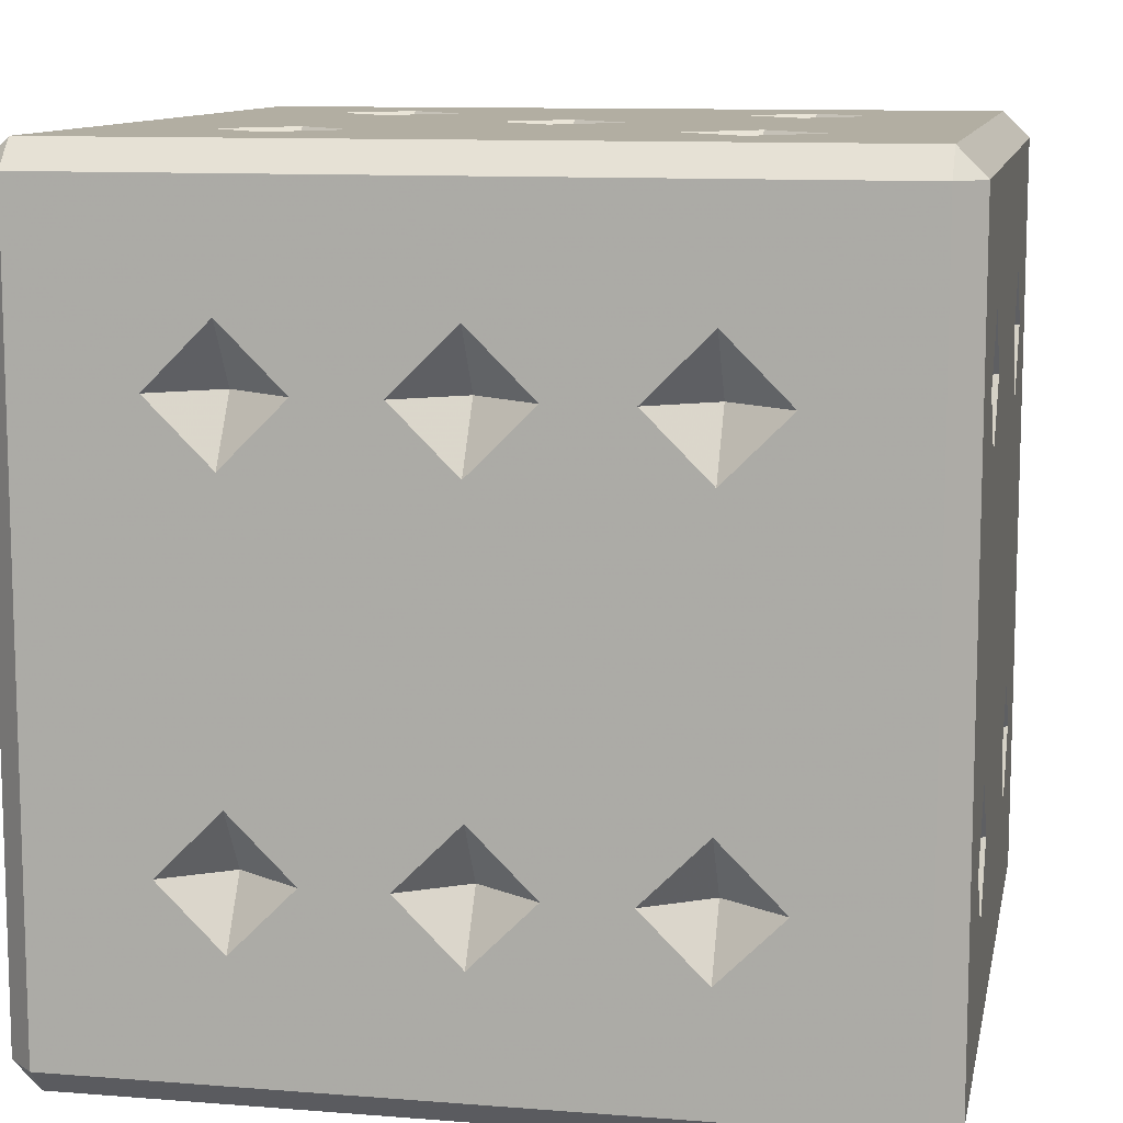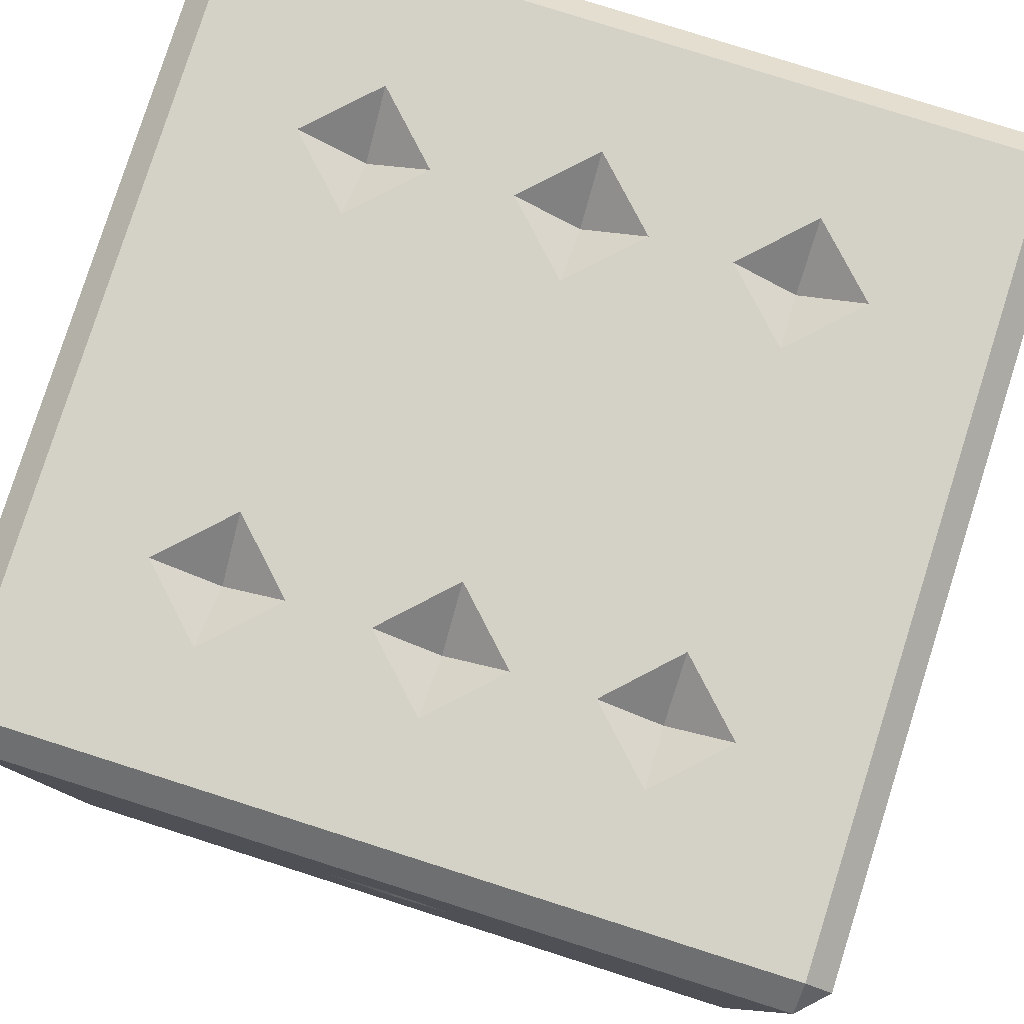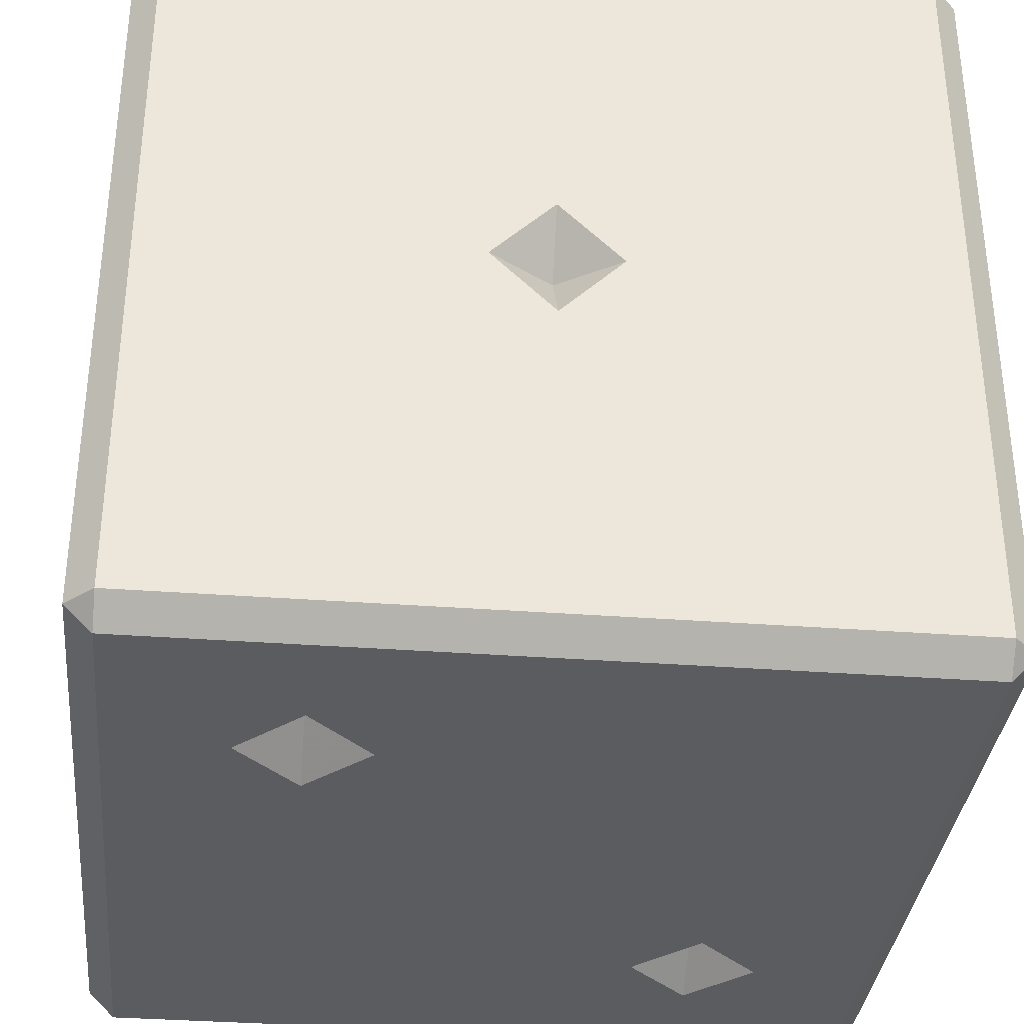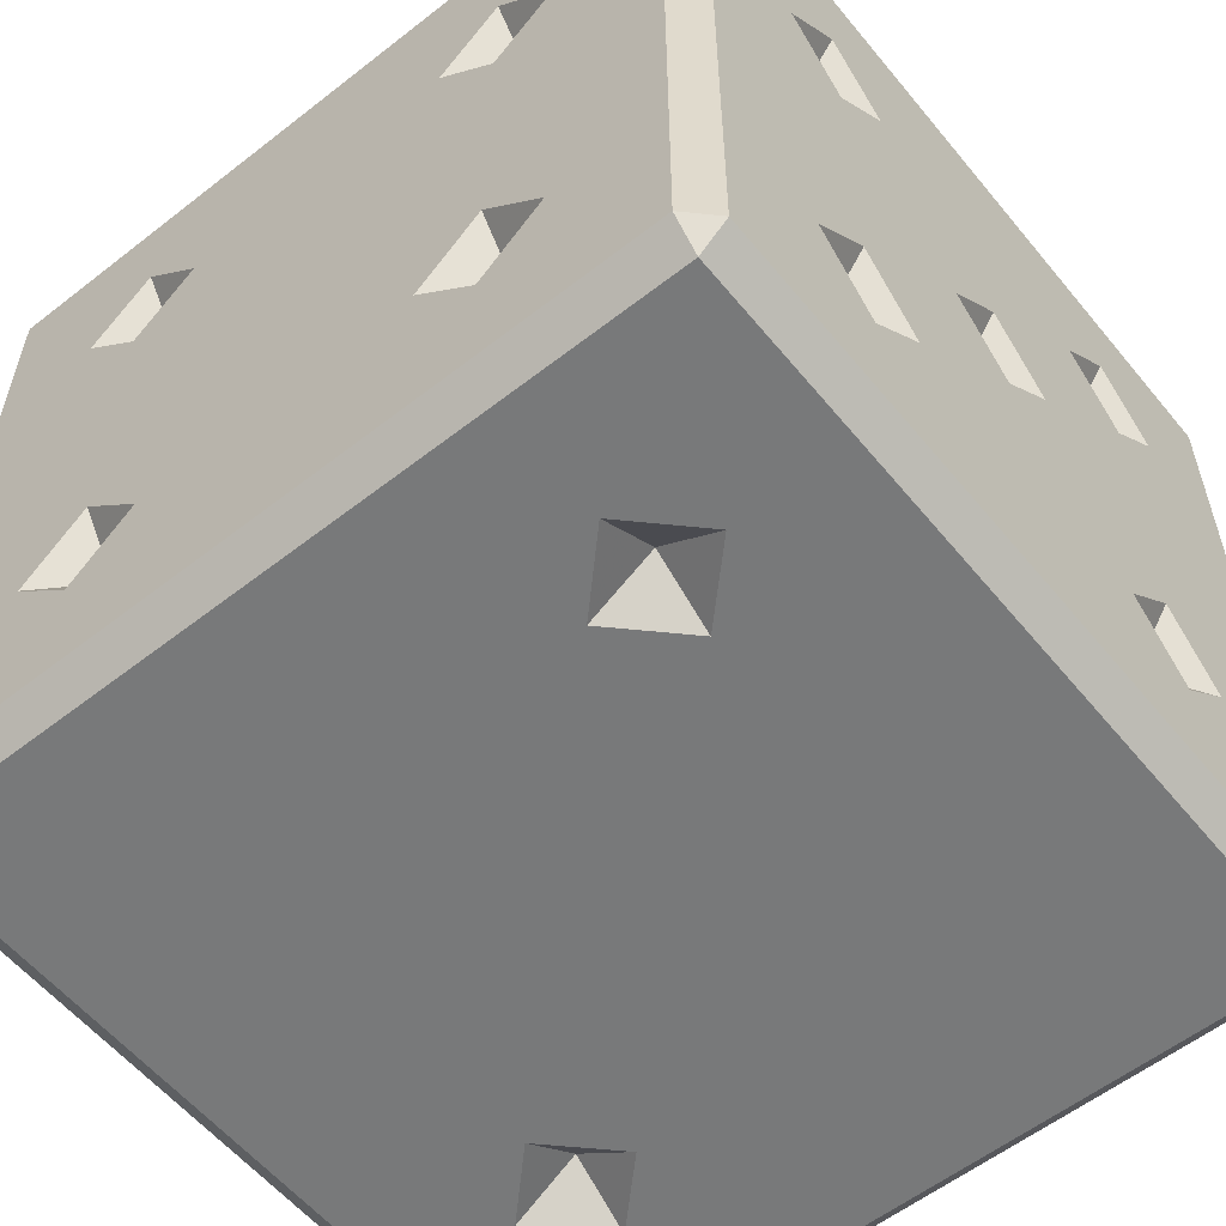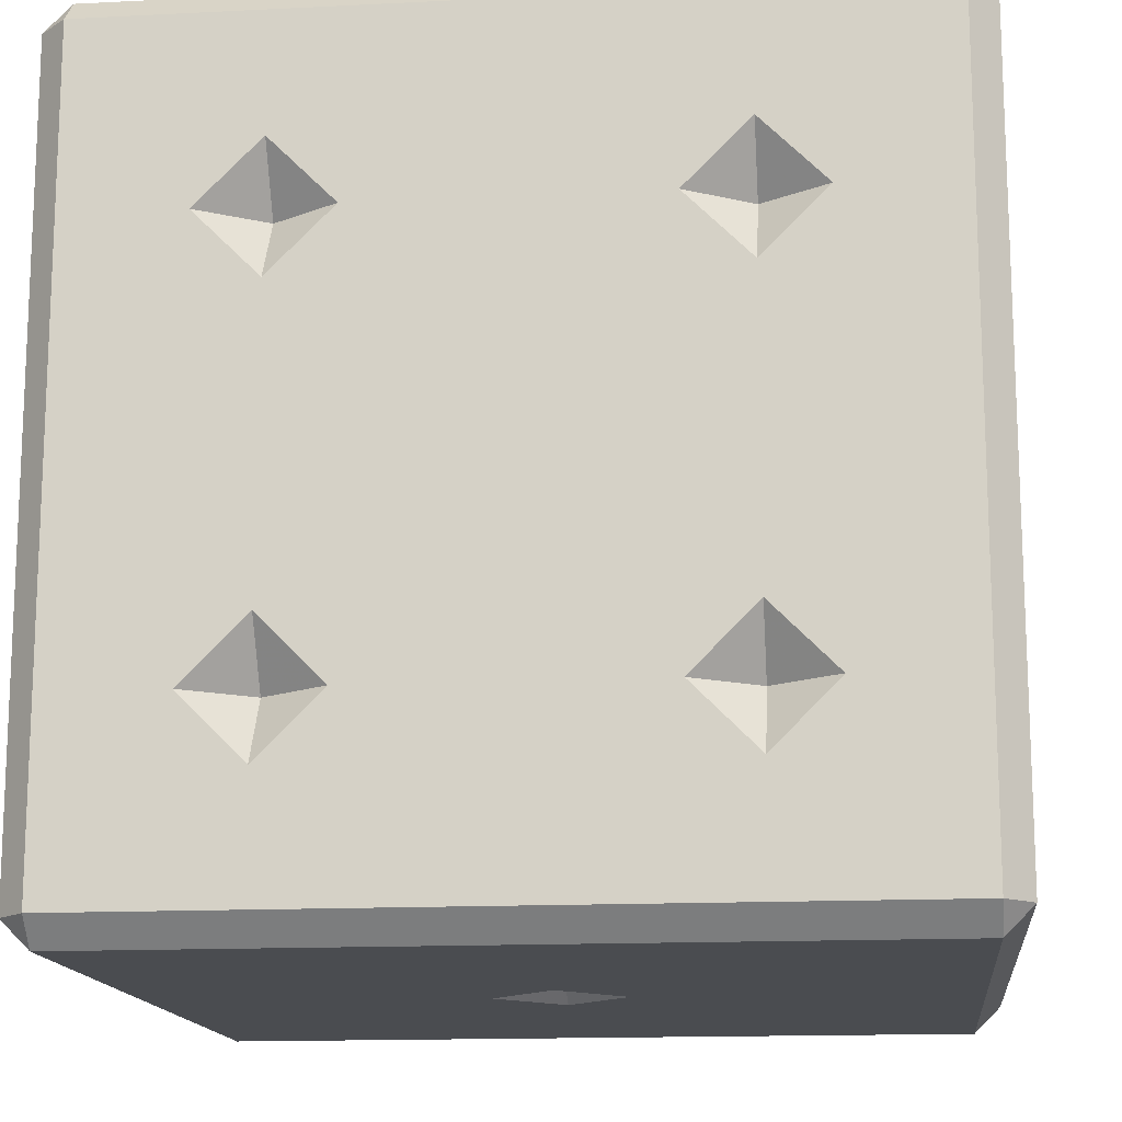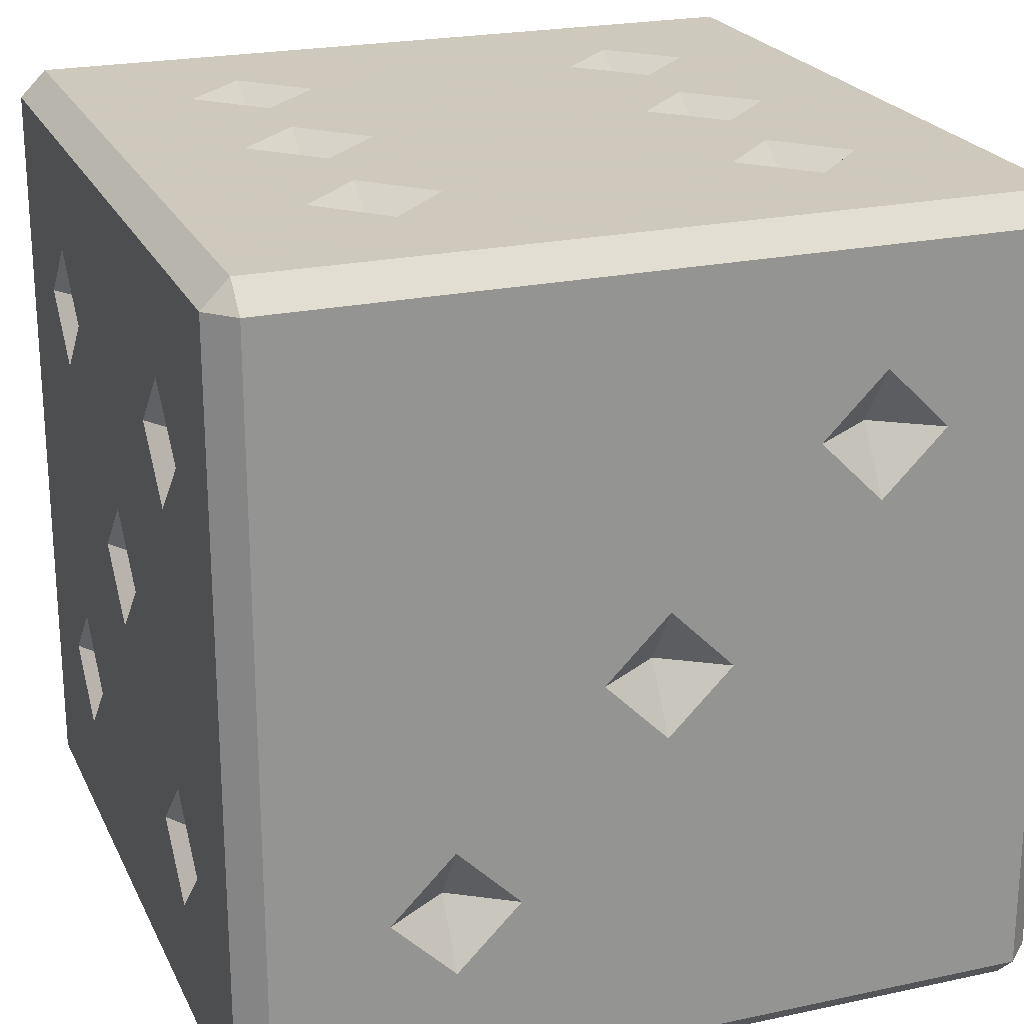
<metadata>
{"format":"obj","ext":"obj","renderer":"f3d","projection":"perspective","resolution":1024,"background":"white","views":[{"elev":10.7,"azim":11.2,"up":"+Y"},{"elev":79.8,"azim":17.6,"up":"+Z"},{"elev":-34.6,"azim":-5.8,"up":"+Z"},{"elev":-57.7,"azim":129.0,"up":"+Z"},{"elev":-14.7,"azim":96.2,"up":"+Y"},{"elev":22.6,"azim":-110.3,"up":"+Z"}]}
</metadata>
<code>
o Object.1
v 0.08264 -0.06748 0.2672
v 0.1043 -0.06748 0.2816
v 0.08264 -0.04585 0.2816
v 0.08264 -0.08914 0.2816
v 0.061 -0.06748 0.2816
v 0.03388 0.1437 0.1408
v 0.01225 0.1437 0.1192
v 0.01225 0.1296 0.1408
v -0.009405 0.1437 0.1408
v 0.01225 0.1437 0.1624
v -0.03652 0.1437 0.2112
v -0.05815 0.1437 0.1895
v -0.05815 0.1296 0.2112
v -0.07981 0.1437 0.2112
v -0.05815 0.1437 0.2328
v -0.1286 -0.06748 0.1895
v -0.1286 -0.01873 0.1408
v -0.1286 -0.1286 0.2347
v 0.1438 0.1437 0.2723
v 0.1438 0.1345 0.2816
v 0.153 0.1345 0.2723
v -0.1193 0.1437 0.2723
v -0.1286 0.1345 0.2723
v -0.1193 0.1345 0.2816
v 0.061 0.1437 0.2112
v 0.08264 0.1437 0.2328
v 0.08264 0.1296 0.2112
v -0.1193 0.1345 0
v -0.1286 0.1345 0.009243
v -0.1193 0.1437 0.009243
v 0.1438 0.1345 0
v 0.1438 0.1437 0.009243
v 0.153 0.1345 0.009243
v 0.1438 -0.1379 0.2723
v 0.153 -0.1286 0.2723
v 0.1438 -0.1286 0.2816
v -0.1193 -0.1379 0.2723
v -0.1193 -0.1286 0.2816
v -0.1286 -0.1286 0.2723
v 0.1438 -0.1379 0.009243
v 0.1438 -0.1286 0
v 0.153 -0.1286 0.009243
v -0.1193 -0.1379 0.009243
v -0.1286 -0.1286 0.009243
v -0.1193 -0.1286 0
v 0.1438 -0.06748 0.2816
v -0.1193 -0.1379 0.07038
v -0.1286 -0.04585 0.2112
v -0.1286 -0.06748 0.2328
v -0.1286 0.07331 0.2723
v 0.08264 0.1437 0.1895
v 0.01225 0.1437 0.2112
v -0.009405 0.07331 0.2816
v -0.05815 0.09496 0.2816
v -0.03652 0.07331 0.2816
v 0.1043 0.07331 0
v 0.08264 0.05167 0
v 0.08264 0.07331 0.01441
v 0.061 0.1437 0.07038
v -0.1286 0.07331 0.1877
v -0.1286 0.002925 0.1192
v -0.1286 0.02456 0.1408
v 0.153 -0.04585 0.07038
v 0.153 0.07331 0.1895
v 0.153 -0.06748 0.09204
v -0.1286 0.002925 0.1624
v 0.08264 0.09496 0
v 0.0357 0.1437 0.009243
v -0.05815 0.1437 0.04875
v 0.061 0.07331 0
v -0.1286 0.05167 0.07038
v 0.153 0.07331 0.2328
v 0.153 -0.06748 0.2328
v 0.153 -0.04585 0.2112
v 0.153 0.05167 0.2112
v 0.153 -0.06748 0.1895
v -0.03652 0.1437 0.07038
v -0.05815 0.1437 0.09204
v 0.01225 -0.1379 0.1192
v 0.03388 -0.1379 0.1408
v -0.01122 0.1345 0.2816
v -0.1286 -0.08914 0.2112
v 0.08264 0.1437 0.04875
v 0.1043 0.1437 0.07038
v -0.07981 -0.06748 0
v -0.1286 0.07331 0.04875
v 0.08264 0.05167 0.2816
v 0.1043 0.07331 0.2816
v -0.1144 -0.06748 0.2112
v -0.07981 0.1437 0.07038
v -0.1144 0.07331 0.07038
v -0.1286 0.07331 0.09204
v -0.1286 0.09496 0.07038
v -0.03652 -0.06748 0
v -0.05815 -0.08914 0
v 0.1438 0.07331 0
v 0.153 -0.06748 0.04875
v 0.153 0.05167 0.07038
v 0.08264 0.1437 0.09204
v 0.1438 0.1437 0.1173
v -0.05815 -0.04585 0.2816
v -0.07981 -0.06748 0.2816
v -0.05815 -0.06748 0.2672
v 0.1043 0.1437 0.2112
v -0.1144 0.002925 0.1408
v -0.05815 0.05167 0.2816
v 0.01225 0.05167 0.2816
v -0.05815 -0.08914 0.2816
v -0.03652 -0.06748 0.2816
v -0.009405 -0.1379 0.1408
v 0.01225 -0.1379 0.1624
v 0.01225 -0.04585 0.2816
v 0.03388 -0.06748 0.2816
v 0.01225 -0.08914 0.2816
v 0.01225 -0.1286 0.2816
v -0.009405 -0.06748 0.2816
v 0.153 0.09496 0.07038
v 0.153 0.07331 0.04875
v 0.061 0.07331 0.2816
v 0.08264 0.09496 0.2816
v 0.01225 0.09496 0.2816
v 0.03388 0.07331 0.2816
v 0.01225 -0.06748 0.2672
v -0.05815 -0.06748 0.01441
v 0.153 0.09496 0.2112
v 0.153 0.07331 0.09204
v 0.1389 0.07331 0.07038
v 0.08264 0.1296 0.07038
v 0.01225 -0.1238 0.1408
v -0.05815 0.1296 0.07038
v -0.07981 0.07331 0.2816
v -0.05815 0.07331 0.2672
v 0.153 -0.08914 0.07038
v 0.08264 0.07331 0.2672
v -0.05815 -0.04585 0
v 0.01225 0.07331 0.2672
v 0.153 -0.1286 0.1643
v -0.1193 0.02637 0.2816
v 0.1389 -0.06748 0.07038
v 0.1389 0.07331 0.2112
v 0.153 -0.08914 0.2112
v 0.1389 -0.06748 0.2112
f 1 2 3
f 4 2 1
f 5 4 1
f 3 5 1
f 6 7 8
f 7 9 8
f 9 10 8
f 8 10 6
f 11 12 13
f 12 14 13
f 14 15 13
f 13 15 11
f 16 17 18
f 19 20 21
f 22 23 24
f 25 26 27
f 28 29 30
f 31 32 33
f 34 35 36
f 37 38 39
f 40 41 42
f 43 44 45
f 46 36 35
f 47 37 18
f 48 49 50
f 51 6 52
f 53 54 55
f 56 57 58
f 6 59 7
f 60 61 62
f 52 10 11
f 10 52 6
f 21 20 46
f 63 64 65
f 2 46 3
f 62 66 60
f 50 49 39
f 19 52 22
f 67 56 58
f 68 30 69
f 58 57 70
f 46 35 21
f 61 71 17
f 52 15 22
f 72 73 74
f 33 42 41
f 75 74 76
f 73 72 35
f 9 77 78
f 71 61 60
f 79 40 80
f 44 17 71
f 20 19 81
f 72 74 75
f 18 49 82
f 32 83 84
f 22 15 14
f 17 48 66
f 50 66 48
f 66 50 60
f 52 11 15
f 81 22 24
f 45 28 85
f 44 71 86
f 18 39 49
f 22 81 19
f 87 46 88
f 89 49 48
f 20 88 46
f 69 30 90
f 91 92 93
f 59 83 68
f 93 86 91
f 94 41 95
f 78 12 11
f 43 47 18
f 41 96 33
f 22 29 23
f 18 82 16
f 95 45 85
f 18 44 43
f 89 16 82
f 97 42 98
f 91 86 71
f 7 59 68
f 21 35 72
f 99 19 100
f 91 71 92
f 101 102 103
f 19 99 104
f 105 17 66
f 29 22 30
f 51 25 27
f 55 106 107
f 102 108 103
f 104 51 27
f 108 109 103
f 67 70 28
f 70 67 58
f 47 110 111
f 19 104 26
f 5 112 113
f 61 17 105
f 77 7 68
f 4 114 115
f 5 113 114
f 62 61 105
f 116 109 108
f 6 51 99
f 40 47 43
f 12 78 14
f 25 51 52
f 104 99 51
f 103 109 101
f 11 9 78
f 117 118 33
f 66 62 105
f 111 37 47
f 22 14 78
f 25 52 26
f 119 120 81
f 81 120 20
f 93 29 86
f 119 107 87
f 44 86 29
f 116 108 115
f 68 31 30
f 89 82 49
f 81 121 122
f 112 116 123
f 42 118 98
f 119 122 107
f 28 30 31
f 115 114 116
f 5 114 4
f 2 4 46
f 115 46 4
f 93 23 29
f 88 20 120
f 116 114 123
f 32 31 68
f 36 46 115
f 48 16 89
f 124 95 85
f 99 59 6
f 21 100 19
f 32 21 33
f 87 107 3
f 9 11 10
f 19 26 52
f 125 64 126
f 126 98 127
f 114 113 123
f 3 46 87
f 126 63 98
f 118 117 127
f 92 71 60
f 56 67 96
f 123 113 112
f 83 59 128
f 28 31 67
f 47 40 79
f 112 3 107
f 129 79 80
f 31 96 67
f 130 78 77
f 59 99 128
f 99 84 128
f 110 79 129
f 21 32 100
f 39 18 37
f 128 84 83
f 94 57 41
f 107 109 112
f 54 131 132
f 131 106 132
f 106 55 132
f 111 110 129
f 97 98 63
f 97 133 42
f 132 55 54
f 120 119 134
f 21 117 33
f 101 109 107
f 37 34 38
f 94 28 70
f 96 41 57
f 27 26 104
f 119 87 134
f 117 21 126
f 70 57 94
f 93 92 23
f 87 88 134
f 80 111 129
f 135 85 28
f 115 38 34
f 90 30 22
f 43 41 40
f 37 111 34
f 96 31 33
f 28 94 135
f 36 115 34
f 109 116 112
f 88 120 134
f 121 53 136
f 94 95 124
f 48 17 16
f 81 24 54
f 7 77 9
f 53 107 136
f 42 133 137
f 81 122 119
f 96 57 56
f 24 50 138
f 38 115 108
f 110 47 79
f 138 39 38
f 53 55 107
f 54 121 81
f 53 121 54
f 135 94 124
f 50 24 23
f 107 122 136
f 136 122 121
f 63 65 139
f 28 45 44
f 38 108 102
f 60 50 92
f 125 126 21
f 118 42 33
f 84 100 32
f 133 97 139
f 39 138 50
f 64 125 140
f 97 63 139
f 125 21 72
f 44 29 28
f 125 72 140
f 24 131 54
f 72 75 140
f 65 133 139
f 75 64 140
f 3 112 5
f 45 95 41
f 65 137 133
f 63 126 64
f 77 69 130
f 92 50 23
f 80 34 111
f 85 135 124
f 64 76 65
f 131 24 138
f 106 138 107
f 75 76 64
f 138 102 101
f 138 38 102
f 138 106 131
f 40 137 34
f 80 40 34
f 76 141 137
f 35 34 137
f 76 137 65
f 107 138 101
f 137 141 35
f 17 44 18
f 100 84 99
f 83 32 68
f 90 78 130
f 76 74 142
f 127 98 118
f 142 141 76
f 73 141 142
f 127 117 126
f 142 74 73
f 35 141 73
f 69 90 130
f 68 69 77
f 41 43 45
f 137 40 42
f 78 90 22

</code>
